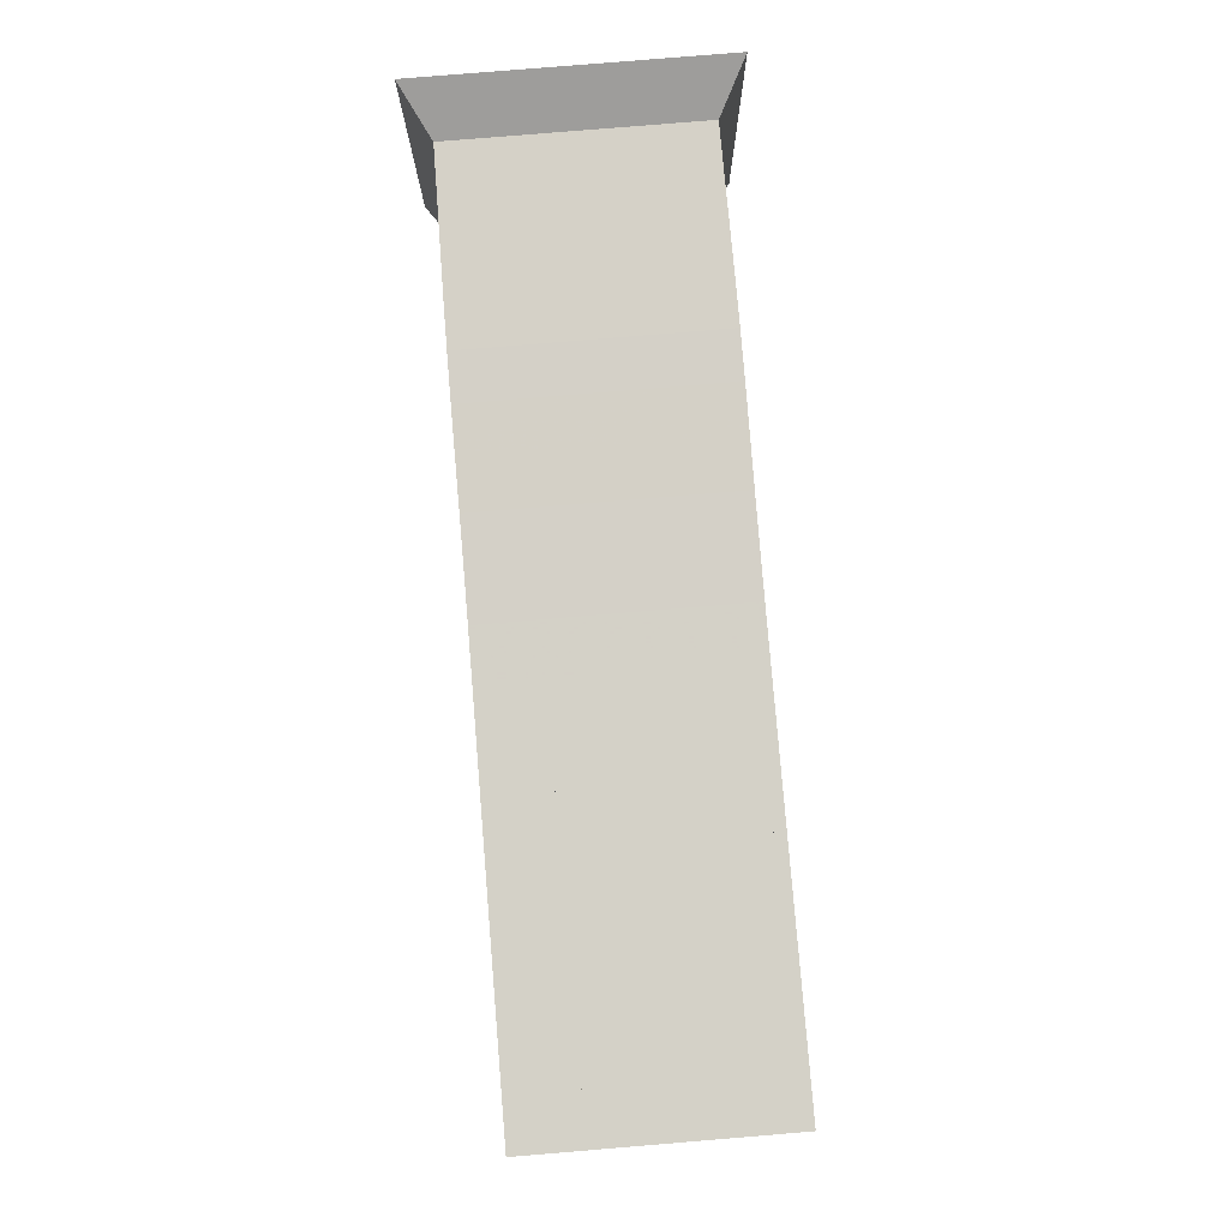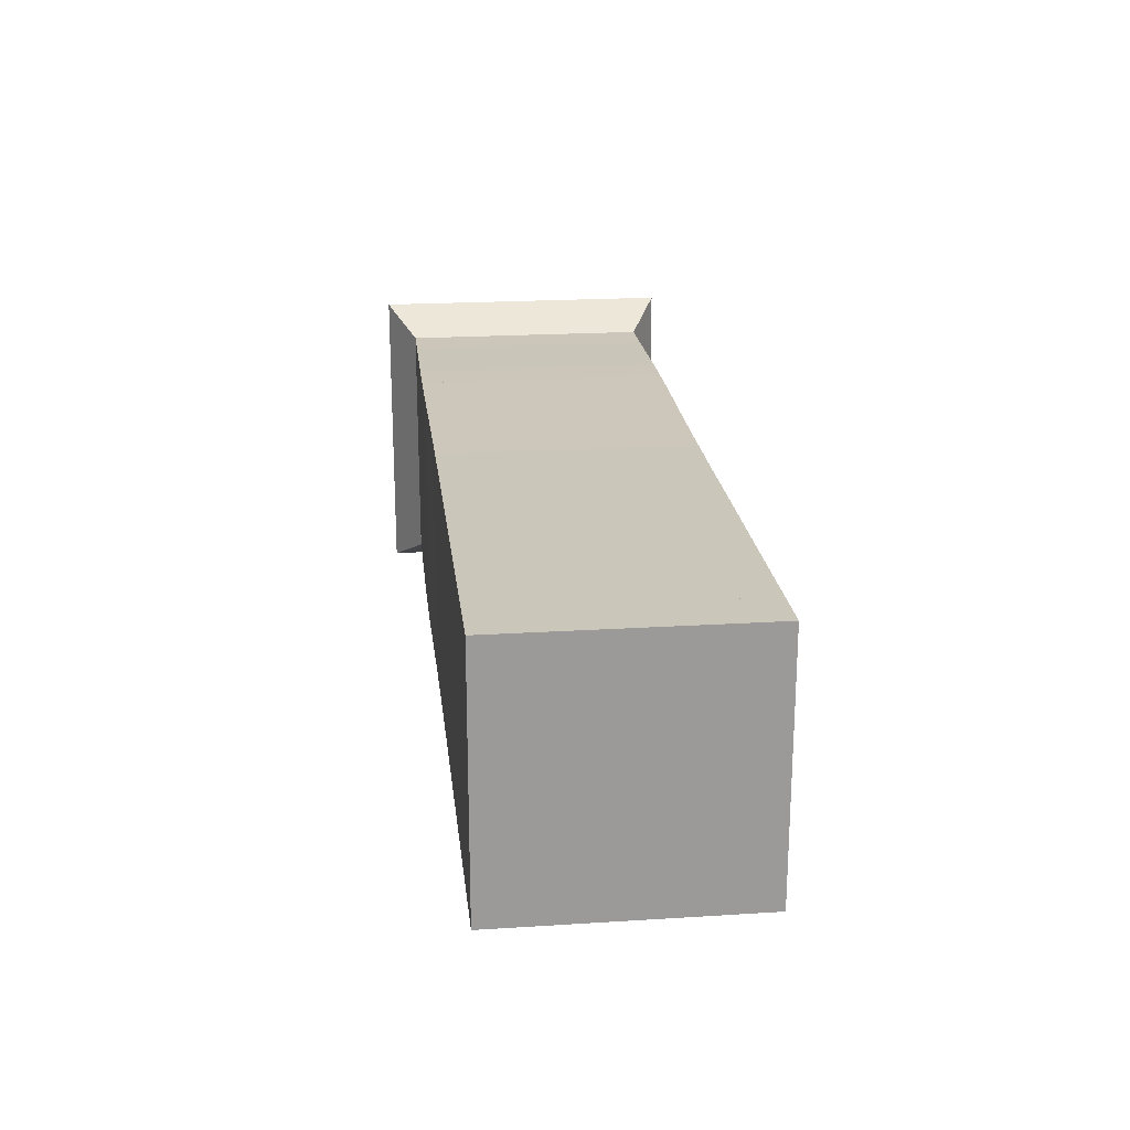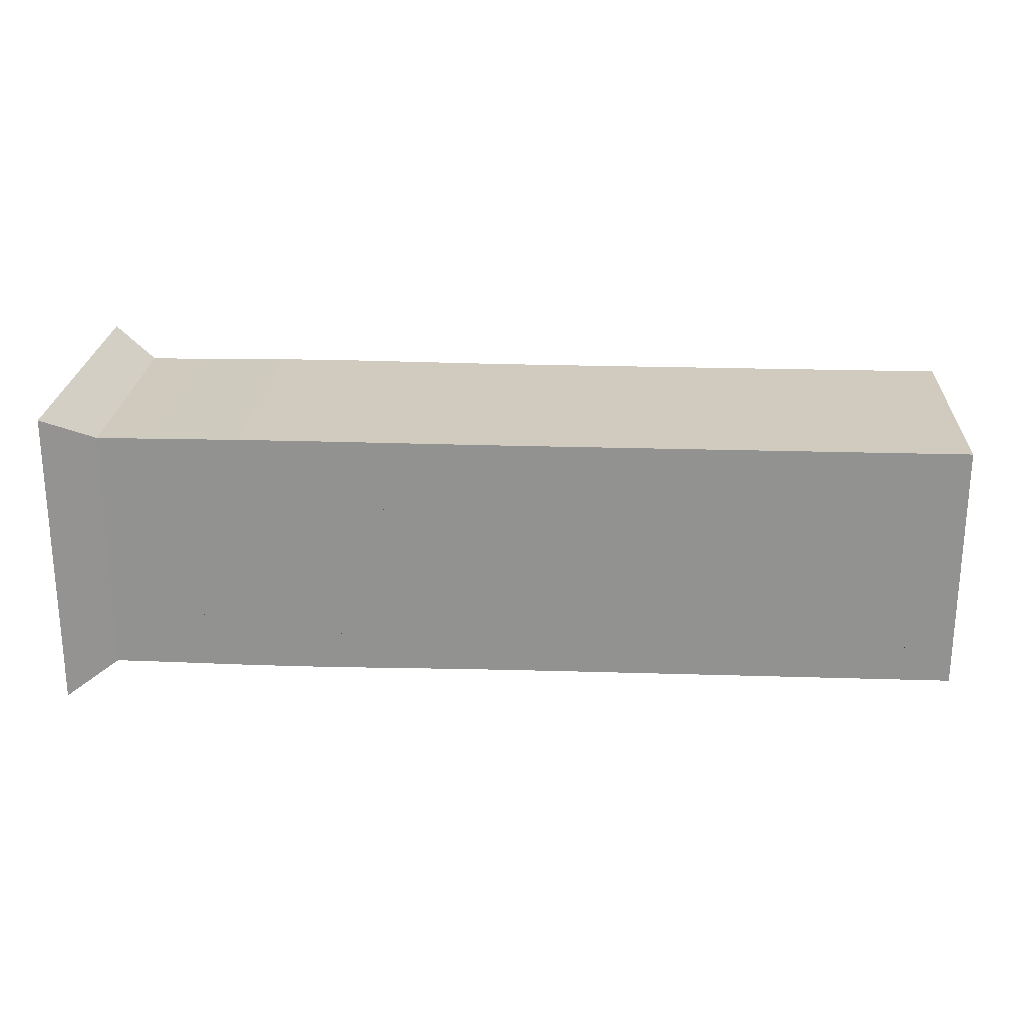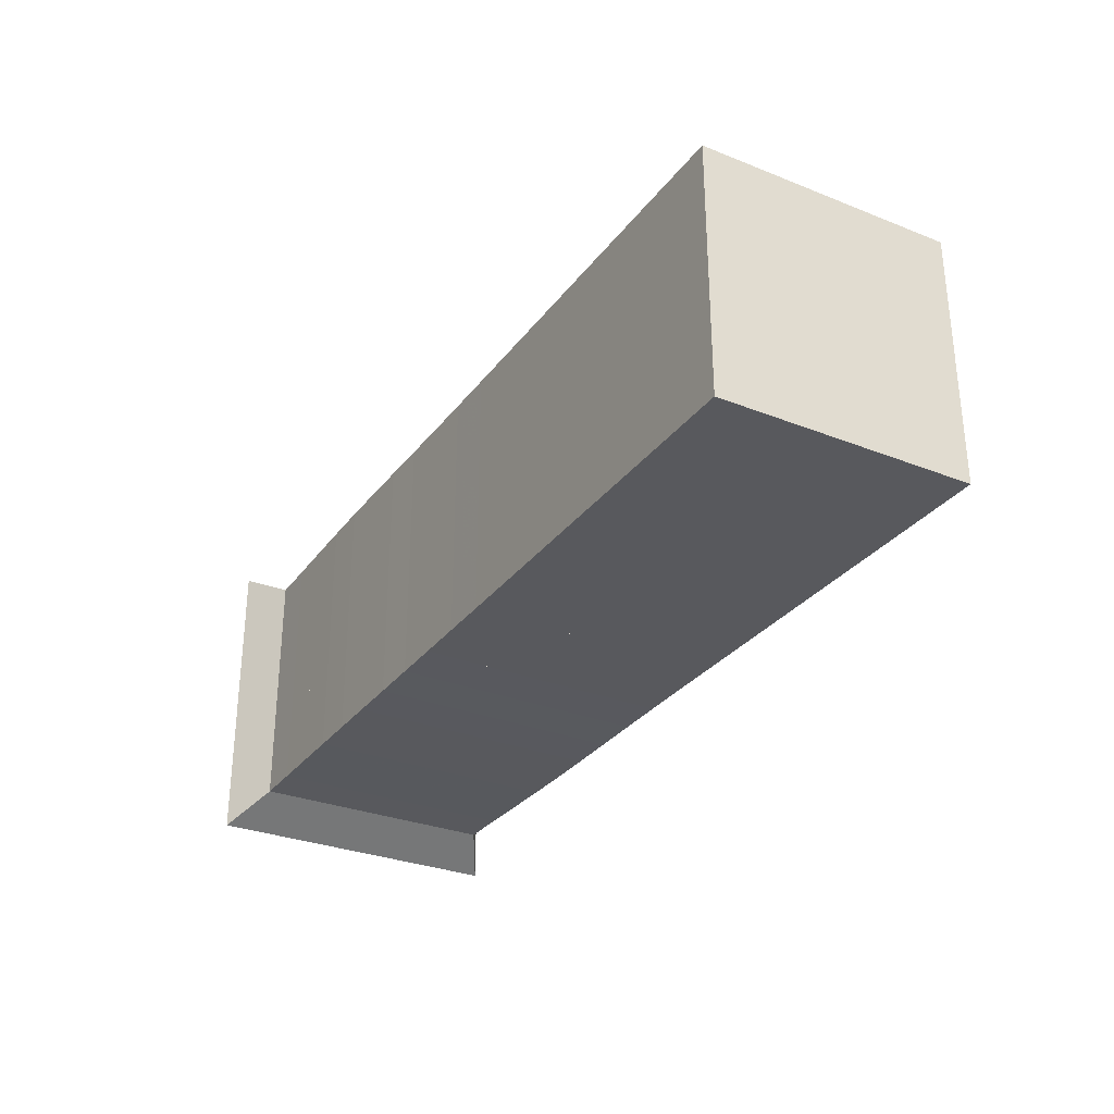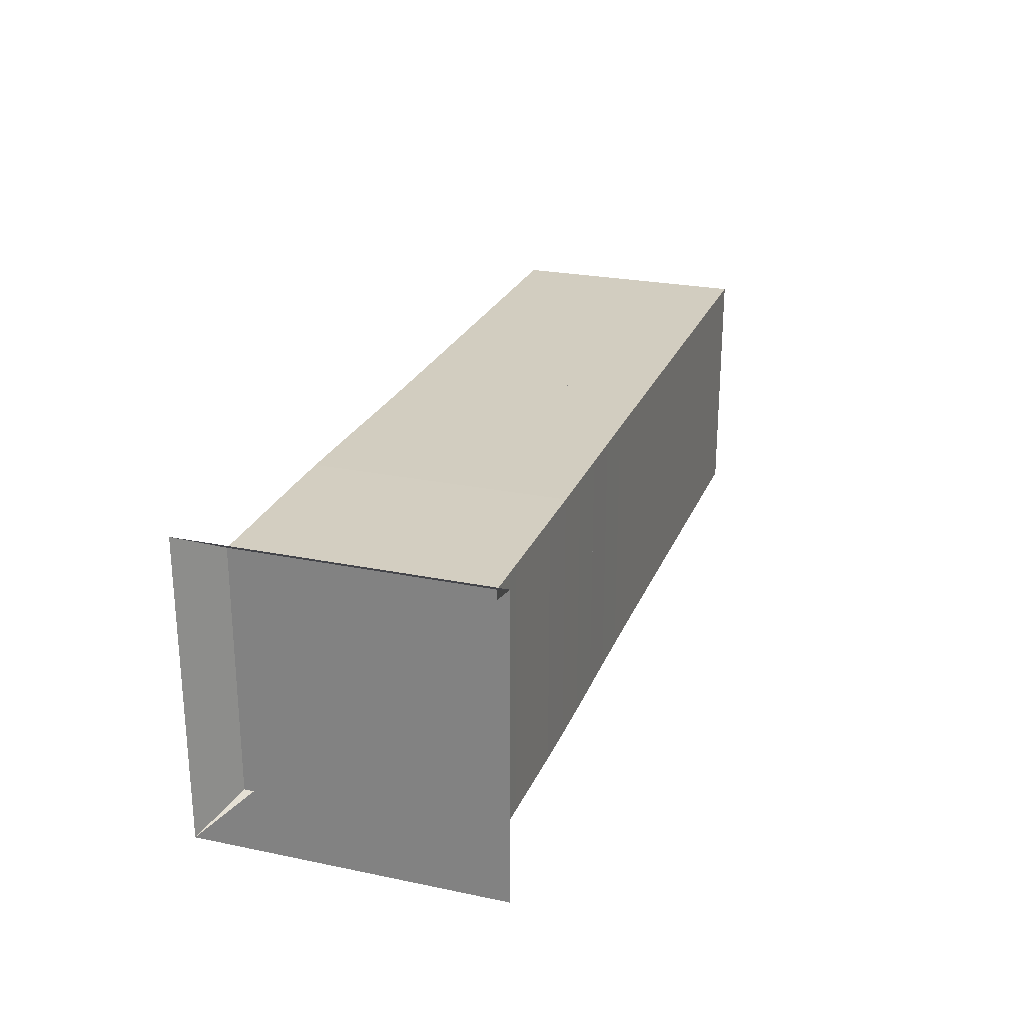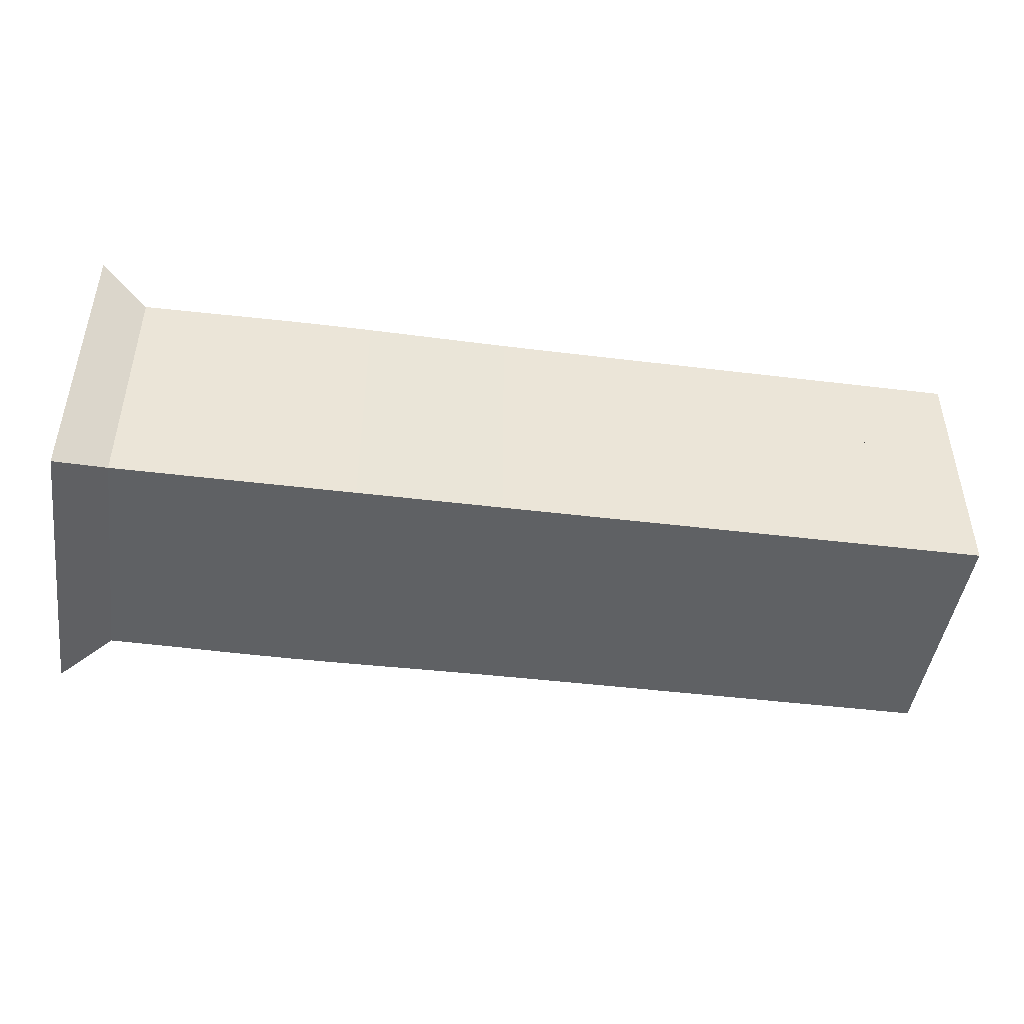
<metadata>
{"format":"obj","ext":"obj","renderer":"f3d","projection":"perspective","resolution":1024,"background":"white","views":[{"elev":79.8,"azim":85.3,"up":"+Y"},{"elev":21.1,"azim":83.6,"up":"+Y"},{"elev":23.3,"azim":3.0,"up":"+Z"},{"elev":-30.1,"azim":60.1,"up":"+Z"},{"elev":24.7,"azim":-71.3,"up":"+Z"},{"elev":-45.8,"azim":-8.0,"up":"+Y"}]}
</metadata>
<code>
v 0 -0.25 -0.25
v 0 -0.25 0.25
v 0 0.25 0.25
v 0 0.25 -0.25
v 0.0788 -0.2043 -0.2043
v 0.0788 -0.2043 0.2043
v 0.0788 0.2043 0.2043
v 0.0788 0.2043 -0.2043
v 0.1573 -0.2048 -0.2048
v 0.1573 -0.2048 0.2048
v 0.1573 0.2048 0.2048
v 0.1573 0.2048 -0.2048
v 0.2352 -0.2054 -0.2054
v 0.2352 -0.2054 0.2054
v 0.2352 0.2054 0.2054
v 0.2352 0.2054 -0.2054
v 0.3127 -0.206 -0.206
v 0.3127 -0.206 0.206
v 0.3127 0.206 0.206
v 0.3127 0.206 -0.206
v 0.3901 -0.2062 -0.2062
v 0.3901 -0.2062 0.2062
v 0.3901 0.2062 0.2062
v 0.3901 0.2062 -0.2062
v 0.4675 -0.206 -0.206
v 0.4675 -0.206 0.206
v 0.4675 0.206 0.206
v 0.4675 0.206 -0.206
v 0.5454 -0.2055 -0.2055
v 0.5454 -0.2055 0.2055
v 0.5454 0.2055 0.2055
v 0.5454 0.2055 -0.2055
v 0.6237 -0.2049 -0.2049
v 0.6237 -0.2049 0.2049
v 0.6237 0.2049 0.2049
v 0.6237 0.2049 -0.2049
v 0.7024 -0.2045 -0.2045
v 0.7024 -0.2045 0.2045
v 0.7024 0.2045 0.2045
v 0.7024 0.2045 -0.2045
v 0.7812 -0.2043 -0.2043
v 0.7812 -0.2043 0.2043
v 0.7812 0.2043 0.2043
v 0.7812 0.2043 -0.2043
v 0.8601 -0.2042 -0.2042
v 0.8601 -0.2042 0.2042
v 0.8601 0.2042 0.2042
v 0.8601 0.2042 -0.2042
v 0.9391 -0.2042 -0.2042
v 0.9391 -0.2042 0.2042
v 0.9391 0.2042 0.2042
v 0.9391 0.2042 -0.2042
v 1.018 -0.2042 -0.2042
v 1.018 -0.2042 0.2042
v 1.018 0.2042 0.2042
v 1.018 0.2042 -0.2042
v 1.097 -0.2041 -0.2041
v 1.097 -0.2041 0.2041
v 1.097 0.2041 0.2041
v 1.097 0.2041 -0.2041
v 1.176 -0.2041 -0.2041
v 1.176 -0.2041 0.2041
v 1.176 0.2041 0.2041
v 1.176 0.2041 -0.2041
v 1.255 -0.2041 -0.2041
v 1.255 -0.2041 0.2041
v 1.255 0.2041 0.2041
v 1.255 0.2041 -0.2041
v 1.334 -0.2041 -0.2041
v 1.334 -0.2041 0.2041
v 1.334 0.2041 0.2041
v 1.334 0.2041 -0.2041
v 1.413 -0.2041 -0.2041
v 1.413 -0.2041 0.2041
v 1.413 0.2041 0.2041
v 1.413 0.2041 -0.2041
v 1.492 -0.2041 -0.2041
v 1.492 -0.2041 0.2041
v 1.492 0.2041 0.2041
v 1.492 0.2041 -0.2041
f 1 2 4 5
f 5 6 7 8
f 5 6 2 1
f 6 7 3 2
f 7 8 4 3
f 8 5 1 4
f 9 10 11 12
f 9 10 6 5
f 10 11 7 6
f 11 12 8 7
f 12 9 5 8
f 13 14 15 16
f 13 14 10 9
f 14 15 11 10
f 15 16 12 11
f 16 13 9 12
f 17 18 19 20
f 17 18 14 13
f 18 19 15 14
f 19 20 16 15
f 20 17 13 16
f 21 22 23 24
f 21 22 18 17
f 22 23 19 18
f 23 24 20 19
f 24 21 17 20
f 25 26 27 28
f 25 26 22 21
f 26 27 23 22
f 27 28 24 23
f 28 25 21 24
f 29 30 31 32
f 29 30 26 25
f 30 31 27 26
f 31 32 28 27
f 32 29 25 28
f 33 34 35 36
f 33 34 30 29
f 34 35 31 30
f 35 36 32 31
f 36 33 29 32
f 37 38 39 40
f 37 38 34 33
f 38 39 35 34
f 39 40 36 35
f 40 37 33 36
f 41 42 43 44
f 41 42 38 37
f 42 43 39 38
f 43 44 40 39
f 44 41 37 40
f 45 46 47 48
f 45 46 42 41
f 46 47 43 42
f 47 48 44 43
f 48 45 41 44
f 49 50 51 52
f 49 50 46 45
f 50 51 47 46
f 51 52 48 47
f 52 49 45 48
f 53 54 55 56
f 53 54 50 49
f 54 55 51 50
f 55 56 52 51
f 56 53 49 52
f 57 58 59 60
f 57 58 54 53
f 58 59 55 54
f 59 60 56 55
f 60 57 53 56
f 61 62 63 64
f 61 62 58 57
f 62 63 59 58
f 63 64 60 59
f 64 61 57 60
f 65 66 67 68
f 65 66 62 61
f 66 67 63 62
f 67 68 64 63
f 68 65 61 64
f 69 70 71 72
f 69 70 66 65
f 70 71 67 66
f 71 72 68 67
f 72 69 65 68
f 73 74 75 76
f 73 74 70 69
f 74 75 71 70
f 75 76 72 71
f 76 73 69 72
f 77 78 79 80
f 77 78 74 73
f 78 79 75 74
f 79 80 76 75
f 80 77 73 76

</code>
